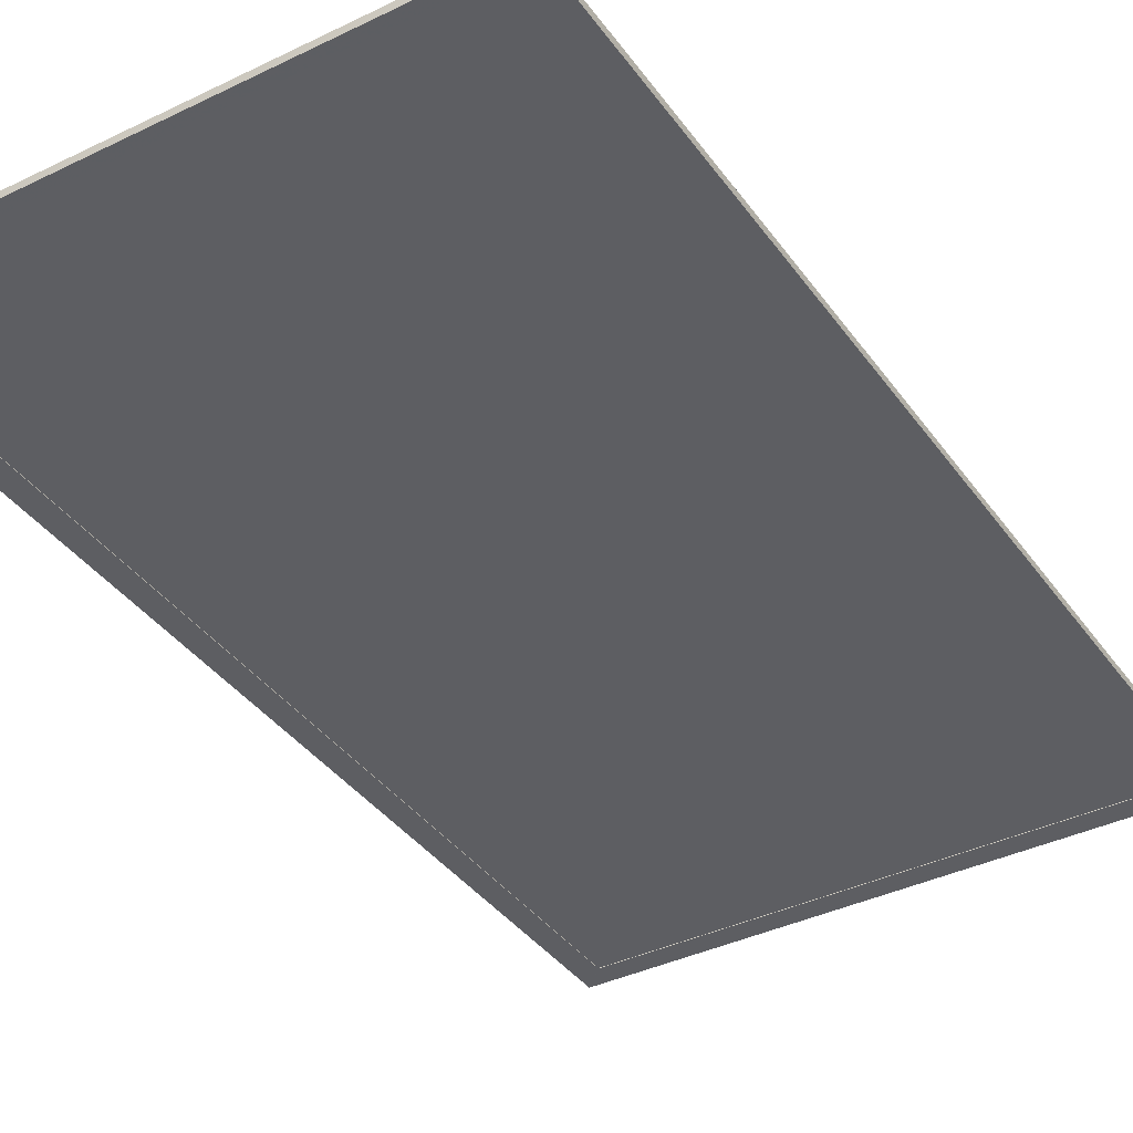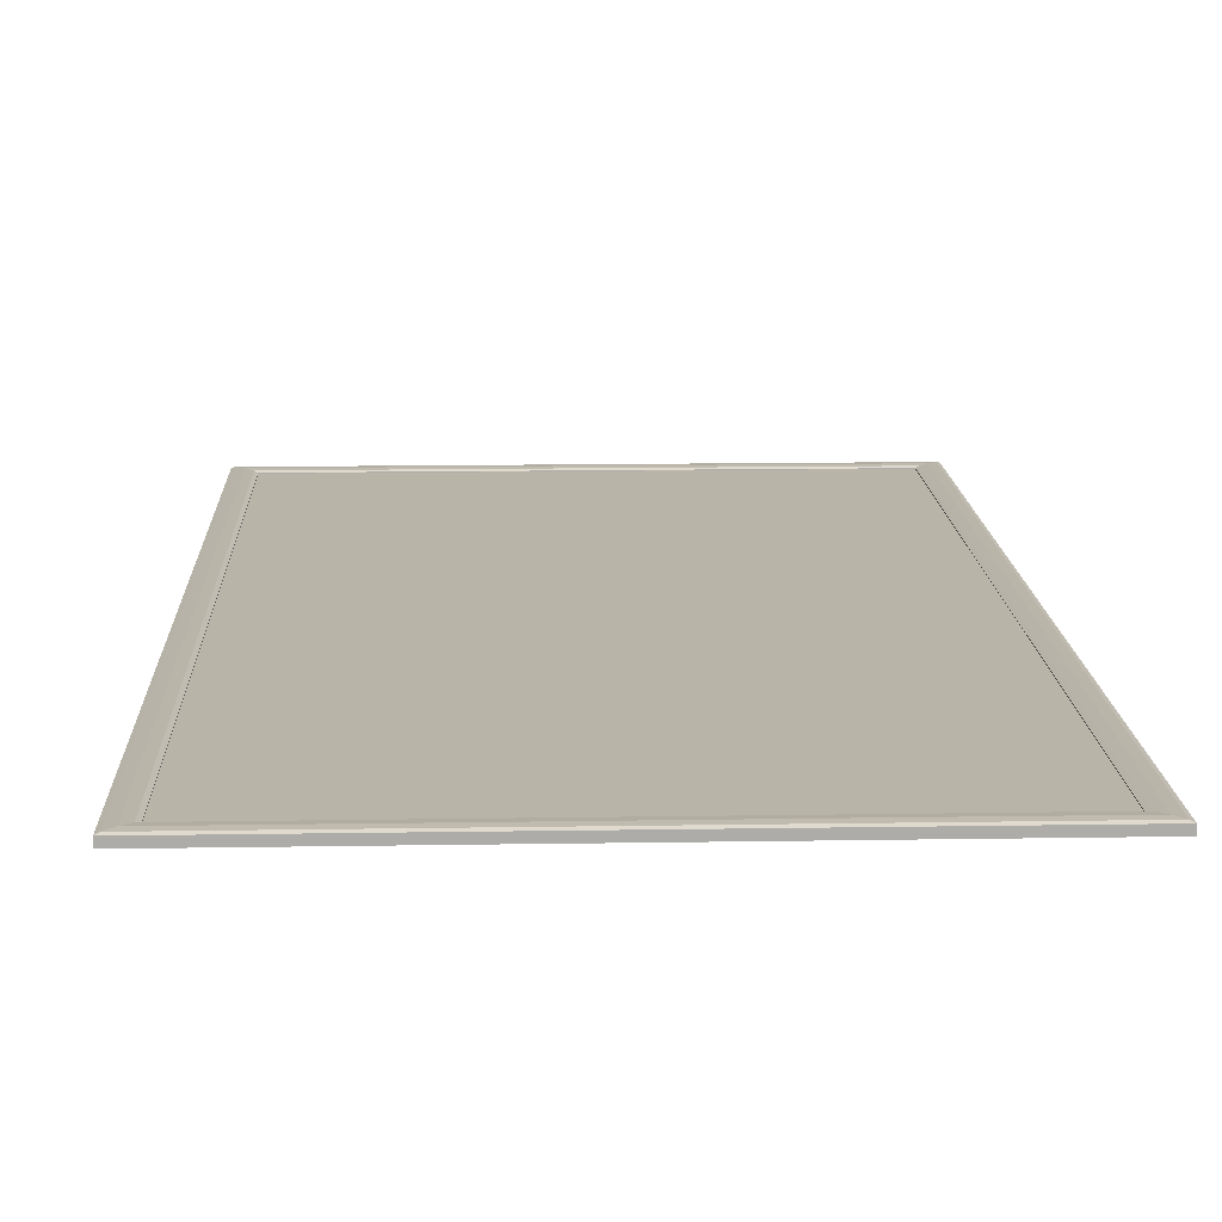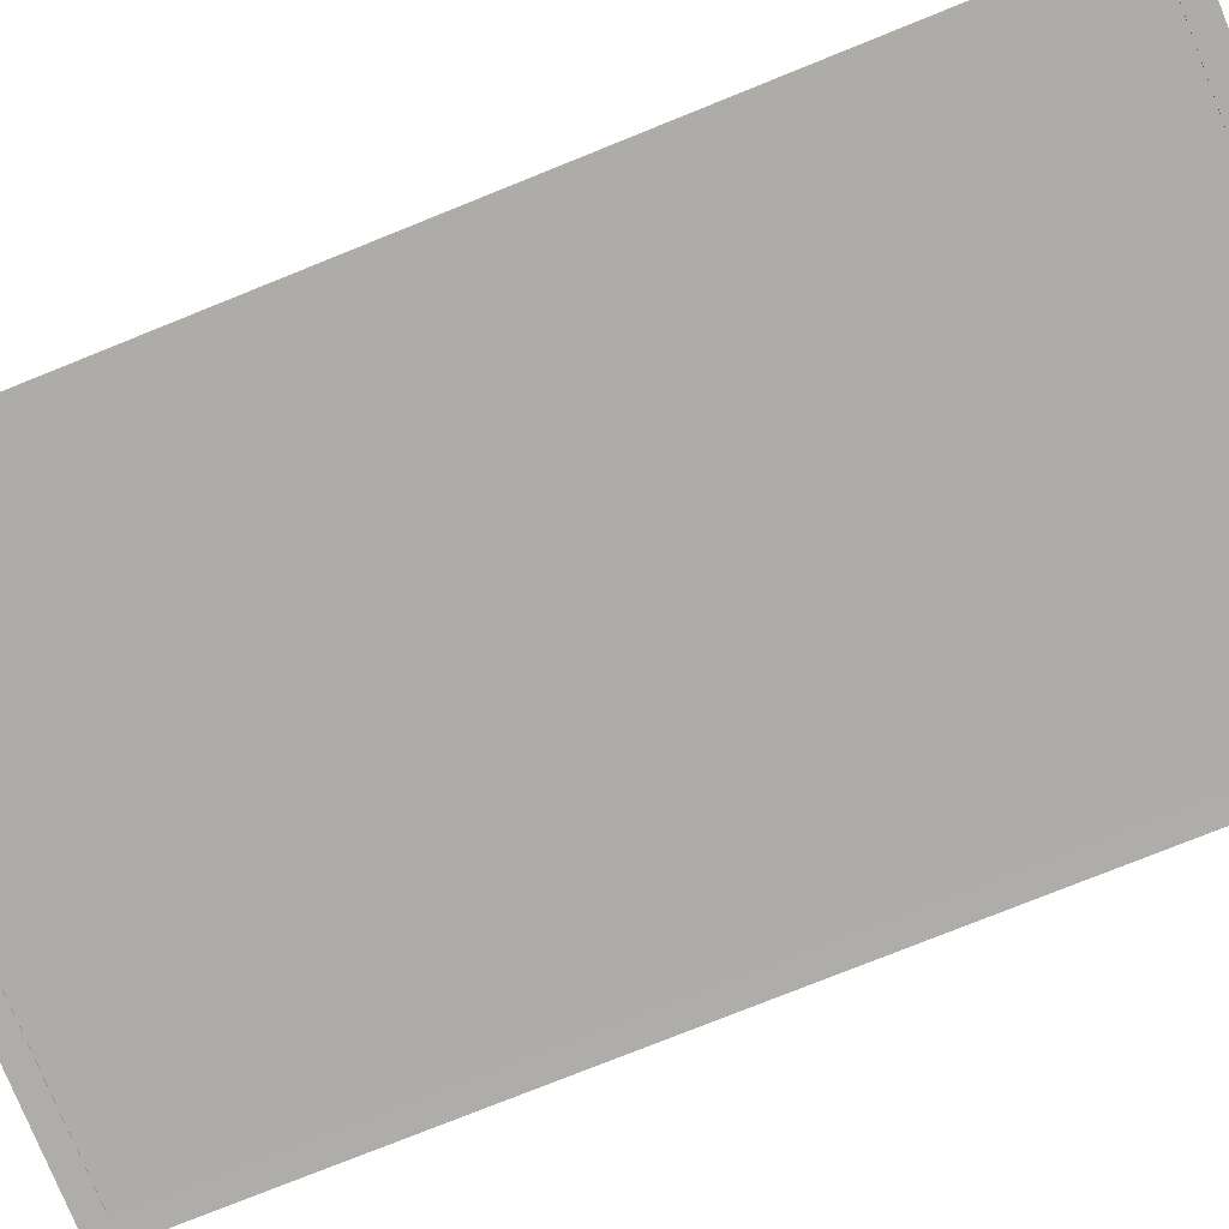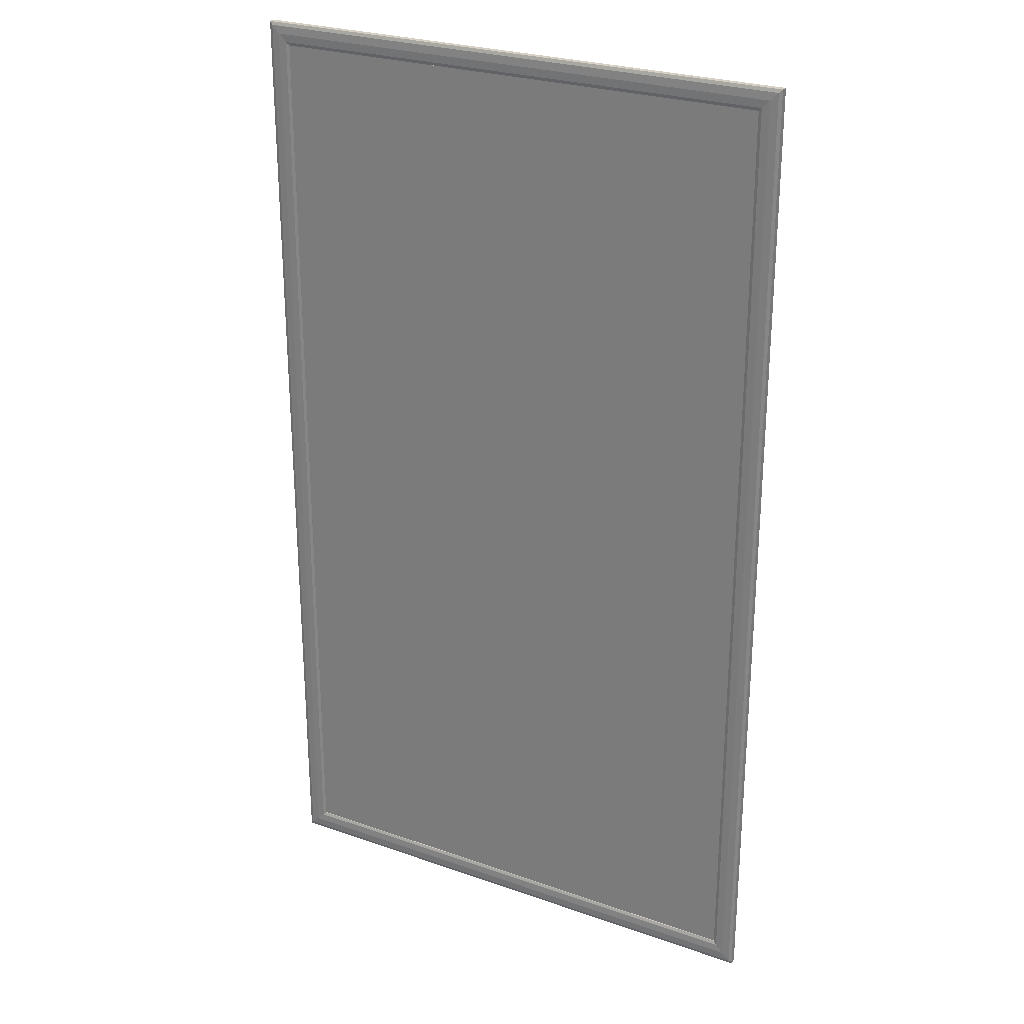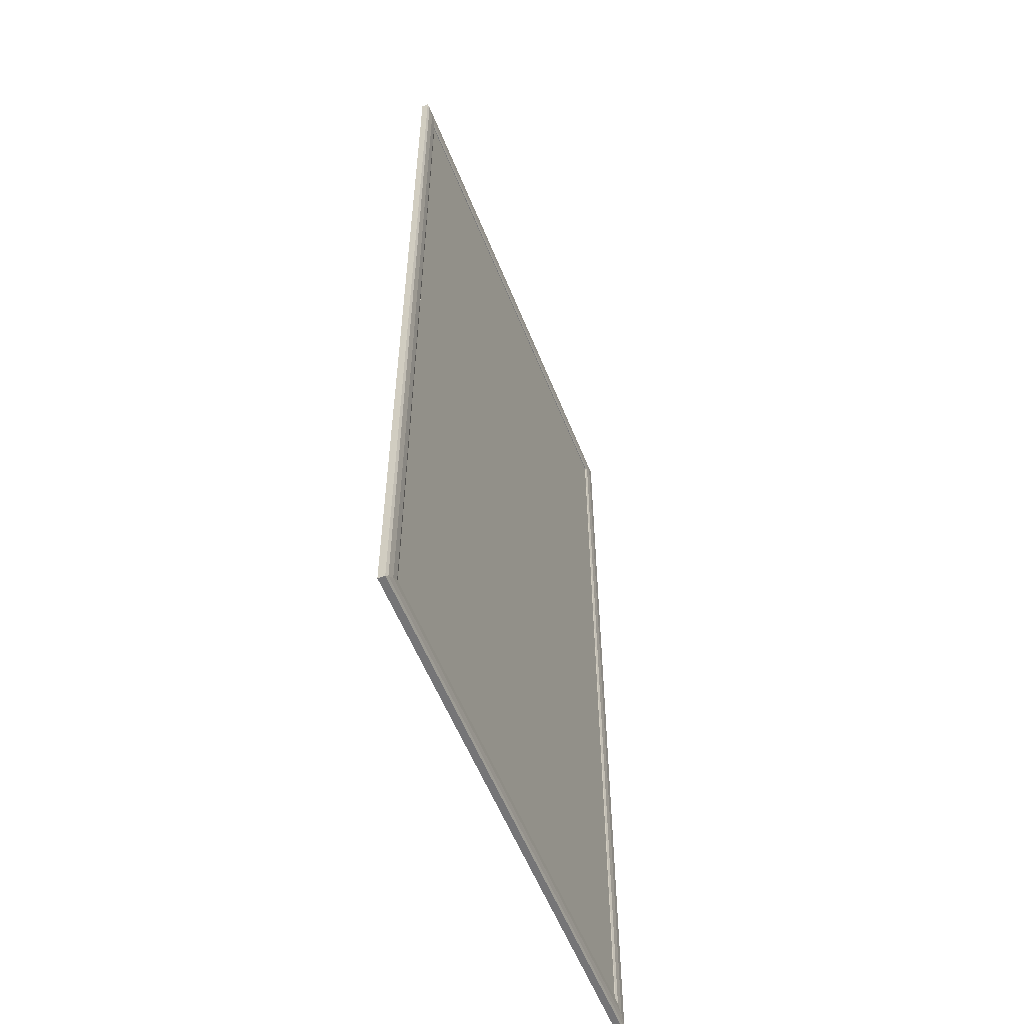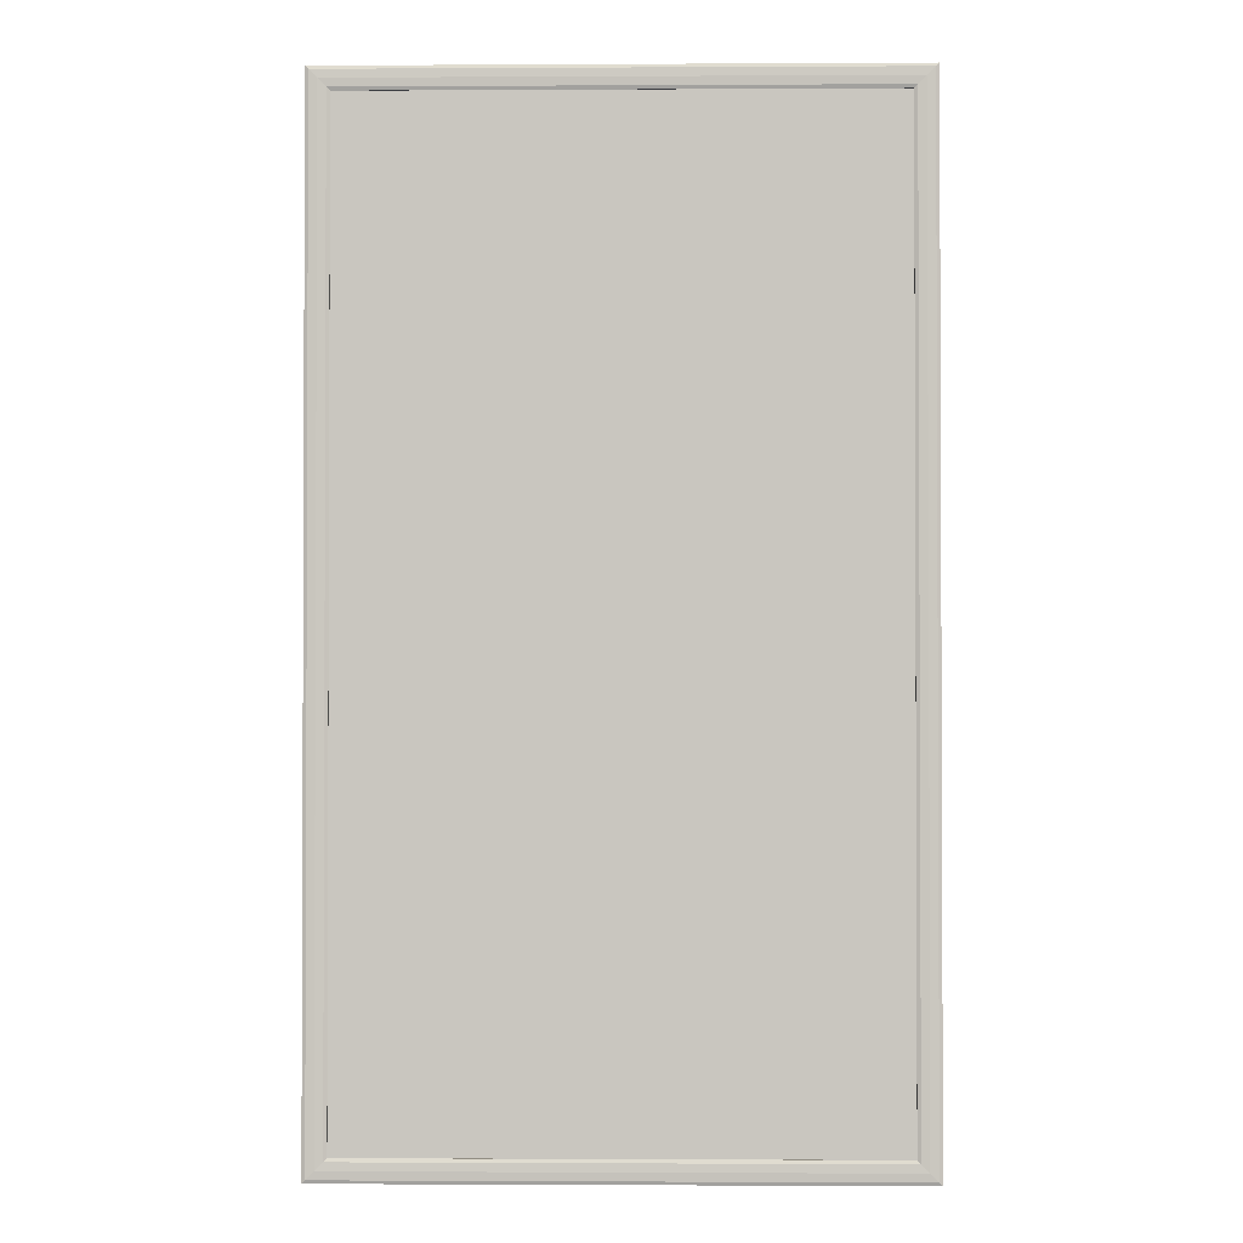
<metadata>
{"format":"obj","ext":"obj","renderer":"f3d","projection":"perspective","resolution":1024,"background":"white","views":[{"elev":-38.3,"azim":31.6,"up":"+Z"},{"elev":13.3,"azim":177.8,"up":"+Z"},{"elev":-77.0,"azim":111.9,"up":"+Z"},{"elev":26.3,"azim":28.9,"up":"+Y"},{"elev":-56.8,"azim":-68.4,"up":"+Y"},{"elev":-1.4,"azim":1.1,"up":"+Y"}]}
</metadata>
<code>
o MetalFrame_Cylinder
v -22.94 41.99 -0.8001
v -22.94 41.99 -0.1921
v -23.24 42.29 -0.09064
v -23.95 43 -0.05534
v -24.66 43.71 -0.09064
v -24.95 44 -0.1921
v -24.95 44 -0.8028
v -23.95 43 -0.8012
v -23.95 43 -0.8012
v -24.95 44 -0.8028
v -24.95 44 -0.1921
v -24.66 43.71 -0.09064
v -23.95 43 -0.05534
v -23.24 42.29 -0.09064
v -22.94 41.99 -0.1921
v -22.94 41.99 -0.8001
v -22.94 41.99 -0.8001
v -22.94 41.99 -0.1921
v -23.24 42.29 -0.09064
v -23.95 43 -0.05534
v -24.66 43.71 -0.09064
v -24.95 44 -0.1921
v -24.95 44 -0.8028
v -23.95 43 -0.8012
v -23.95 43 -0.8012
v -24.95 44 -0.8028
v -24.95 44 -0.1921
v -24.66 43.71 -0.09064
v -23.95 43 -0.05534
v -23.24 42.29 -0.09064
v -22.94 41.99 -0.1921
v -22.94 41.99 -0.8001
v -22.94 41.99 -0.8001
v -22.94 41.99 -0.1921
v -23.24 42.29 -0.09064
v -23.95 43 -0.05534
v -24.66 43.71 -0.09064
v -24.95 44 -0.1921
v -24.95 44 -0.8028
v -23.95 43 -0.8012
v -23.95 -43 -0.8032
v -24.95 -44 -0.8048
v -24.95 -44 -0.1909
v -24.66 -43.71 -0.08886
v -23.95 -43 -0.05337
v -23.24 -42.29 -0.08886
v -22.95 -42 -0.1909
v -22.95 -42 -0.8022
v -22.95 -42 -0.8022
v -22.95 -42 -0.1909
v -23.24 -42.29 -0.08886
v -23.95 -43 -0.05337
v -24.66 -43.71 -0.08886
v -24.95 -44 -0.1909
v -24.95 -44 -0.8048
v -23.95 -43 -0.8032
v 24.14 43 -0.8037
v 25.14 44 -0.8053
v 25.14 44 -0.1907
v 24.85 43.71 -0.0886
v 24.14 43 -0.05308
v 23.43 42.29 -0.0886
v 23.14 41.99 -0.1907
v 23.14 41.99 -0.8026
v 23.14 41.99 -0.8026
v 23.14 41.99 -0.1907
v 23.43 42.29 -0.0886
v 24.14 43 -0.05308
v 24.85 43.71 -0.0886
v 25.14 44 -0.1907
v 25.14 44 -0.8053
v 24.14 43 -0.8037
v -23.94 43 -0.8037
v -24.94 43.99 -0.8053
v -24.95 44 -0.1907
v -24.65 43.7 -0.0886
v -23.94 43 -0.05308
v -23.24 42.29 -0.0886
v -22.94 42 -0.1907
v -22.94 41.99 -0.8026
v -22.94 42 -0.8026
v -22.94 42 -0.1907
v 24.15 -43 -0.8032
v 25.14 -44 -0.8048
v 25.15 -44 -0.1909
v 24.86 -43.71 -0.08886
v 24.15 -43 -0.05337
v 23.44 -42.29 -0.08886
v 23.15 -42 -0.1909
v 23.14 -42 -0.8022
v 23.14 -42 -0.8022
v 23.15 -42 -0.1909
v 23.44 -42.29 -0.08886
v 24.15 -43 -0.05337
v 24.86 -43.71 -0.08886
v 25.15 -44 -0.1909
v 25.14 -44 -0.8048
v 24.15 -43 -0.8032
v 24.14 43 -0.8032
v 25.14 44 -0.8048
v 25.14 44 -0.1909
v 24.85 43.71 -0.08886
v 24.14 43 -0.05337
v 23.43 42.29 -0.08886
v 23.14 42 -0.1909
v 23.14 42 -0.8022
v 23.14 42 -0.8022
v 23.14 42 -0.1909
v 23.43 42.29 -0.08886
v 24.14 43 -0.05337
v 24.85 43.71 -0.08886
v 25.14 44 -0.1909
v 25.14 44 -0.8048
v 24.14 43 -0.8032
g MetalFrame_Cylinder_Aluminium
f 1 8 9 16
f 8 7 10 9
f 7 6 11 10
f 6 5 12 11
f 5 4 13 12
f 4 3 14 13
f 3 2 15 14
f 2 1 16 15
f 15 16 17 18
f 14 15 18 19
f 13 14 19 20
f 12 13 20 21
f 11 12 21 22
f 10 11 22 23
f 9 10 23 24
f 16 9 24 17
f 17 24 25 32
f 24 23 26 25
f 23 22 27 26
f 22 21 28 27
f 21 20 29 28
f 20 19 30 29
f 19 18 31 30
f 18 17 32 31
f 31 32 33 34
f 30 31 34 35
f 29 30 35 36
f 28 29 36 37
f 27 28 37 38
f 26 27 38 39
f 25 26 39 40
f 32 25 40 33
f 33 40 41 48
f 40 39 42 41
f 39 38 43 42
f 38 37 44 43
f 37 36 45 44
f 36 35 46 45
f 35 34 47 46
f 34 33 48 47
f 63 64 65 66
f 62 63 66 67
f 61 62 67 68
f 60 61 68 69
f 59 60 69 70
f 58 59 70 71
f 57 58 71 72
f 64 57 72 65
f 65 72 73 80
f 72 71 74 73
f 71 70 75 74
f 70 69 76 75
f 69 68 77 76
f 68 67 78 77
f 67 66 79 78
f 66 65 80 79
f 79 80 81 82
f 56 49 90 83
f 55 56 83 84
f 54 55 84 85
f 53 54 85 86
f 52 53 86 87
f 51 52 87 88
f 50 51 88 89
f 49 50 89 90
f 47 48 91 92
f 46 47 92 93
f 45 46 93 94
f 44 45 94 95
f 43 44 95 96
f 42 43 96 97
f 41 42 97 98
f 48 41 98 91
f 91 98 99 106
f 98 97 100 99
f 97 96 101 100
f 96 95 102 101
f 95 94 103 102
f 94 93 104 103
f 93 92 105 104
f 92 91 106 105
f 90 89 108 107
f 89 88 109 108
f 88 87 110 109
f 87 86 111 110
f 86 85 112 111
f 85 84 113 112
f 84 83 114 113
f 83 90 107 114
f 105 106 107 108
f 104 105 108 109
f 103 104 109 110
f 102 103 110 111
f 101 102 111 112
f 100 101 112 113
f 99 100 113 114
f 106 99 114 107
o Frame_Black
v 23.15 -42 -0.75
v 23.15 -42 -0.25
v -23.15 -42 -0.25
v -23.15 -42 -0.75
v 23.15 42 -0.75
v 23.15 42 -0.25
v -23.15 42 -0.25
v -23.15 42 -0.75
g Frame_Black_Material.001
f 115 116 117 118
f 119 122 121 120
f 115 119 120 116
f 116 120 121 117
f 117 121 122 118
f 119 115 118 122
o Photo_Cube
v 21.15 40 -0
v 21.15 -40 0
v -21.15 -40 0
v -21.1 40 -0
g Photo_Cube_Material_AntelopeCanyon.jpg
f 123 126 125 124

</code>
